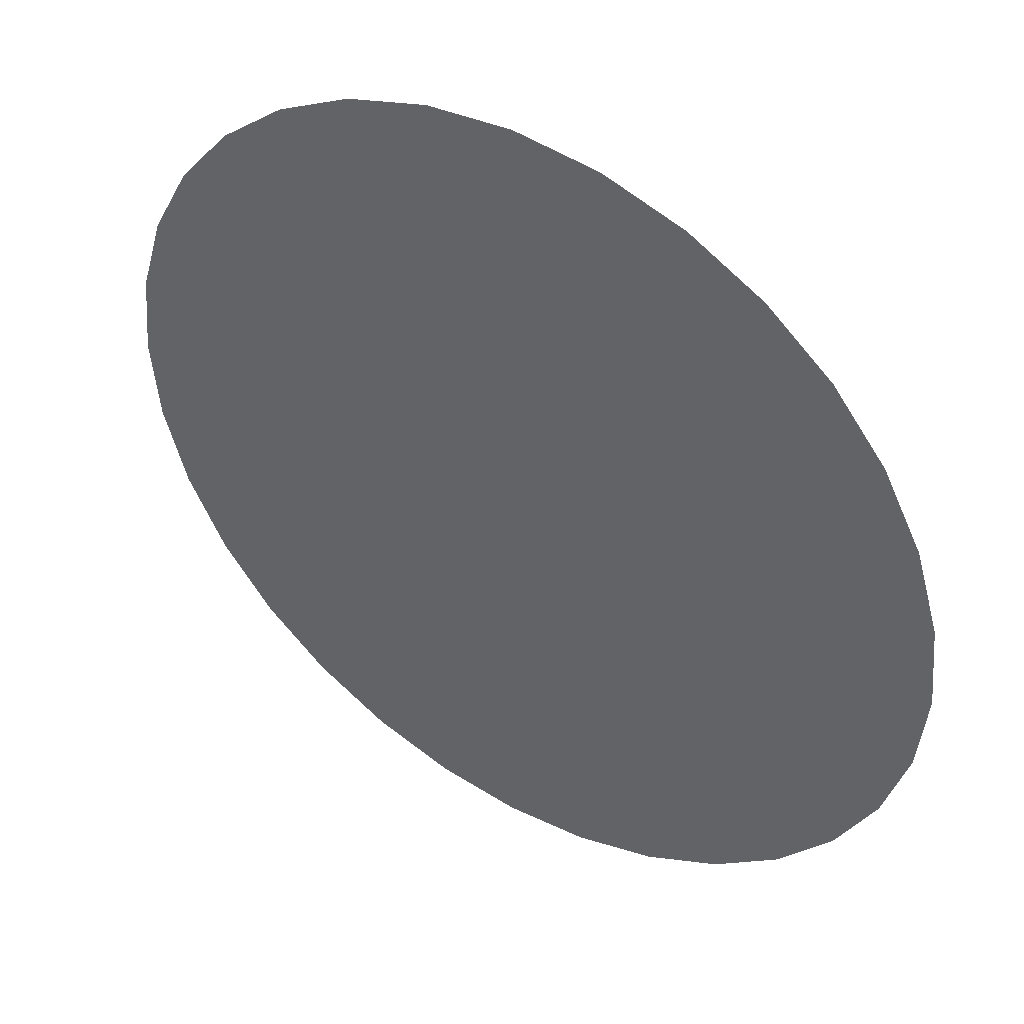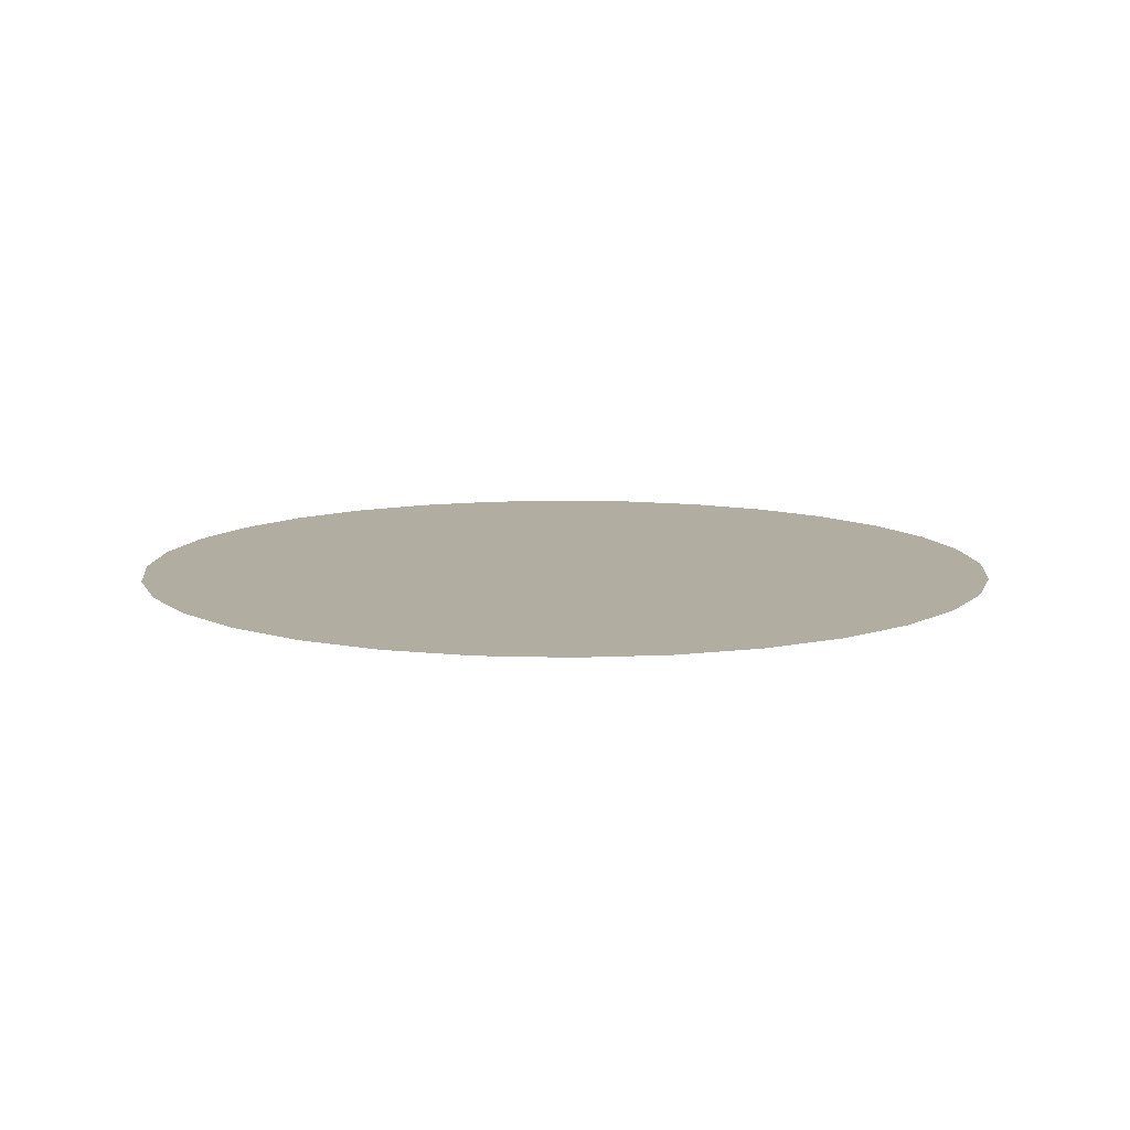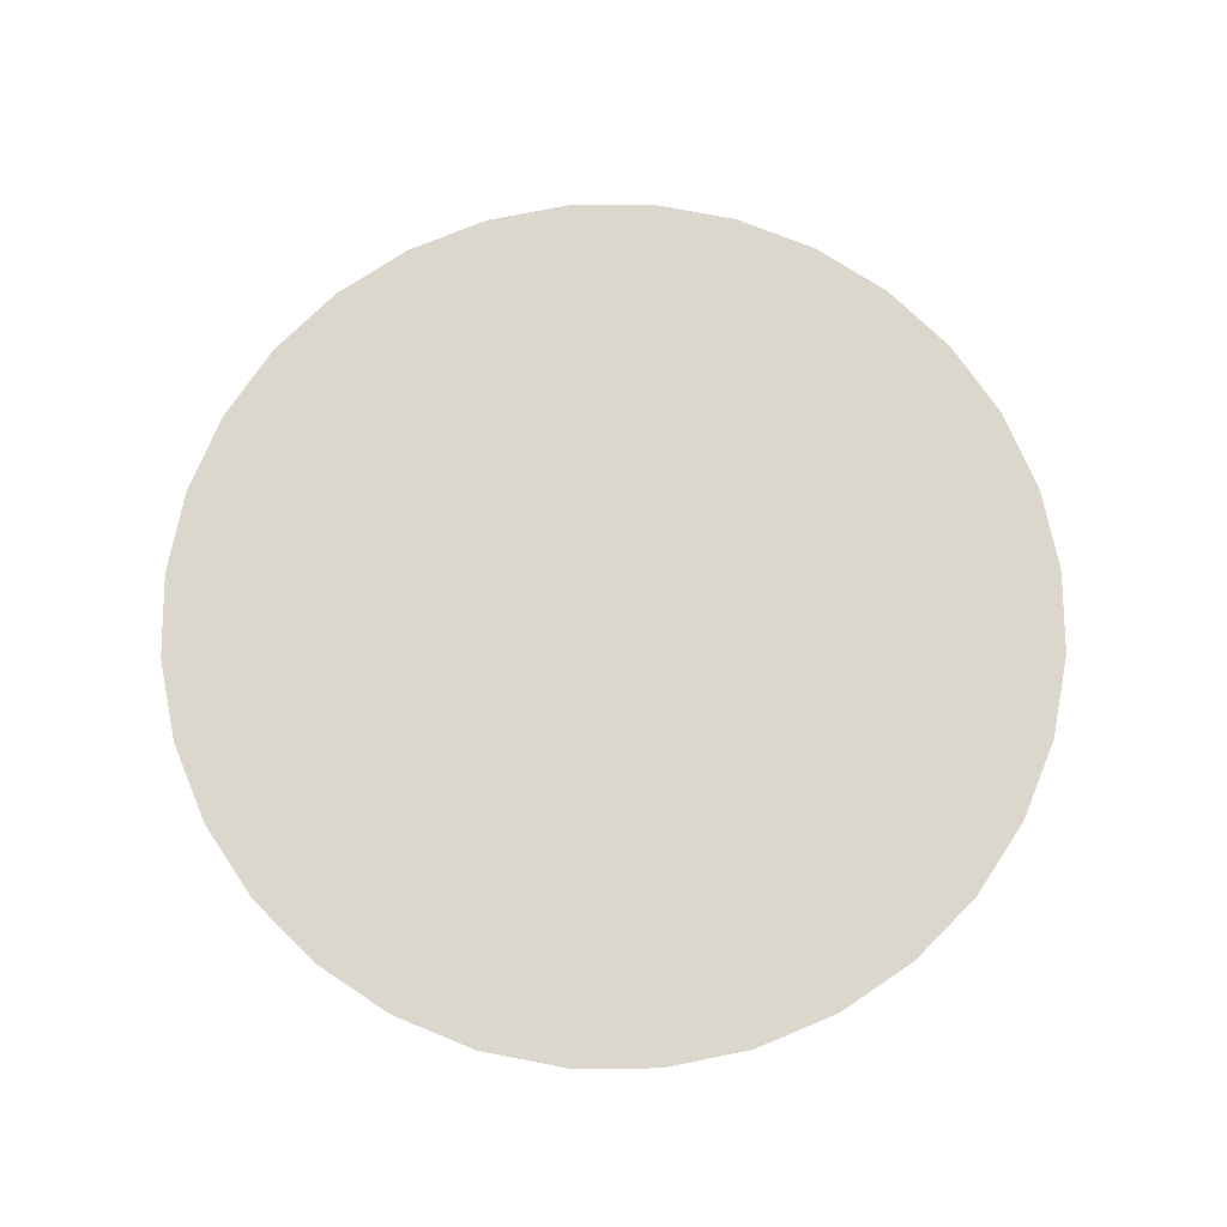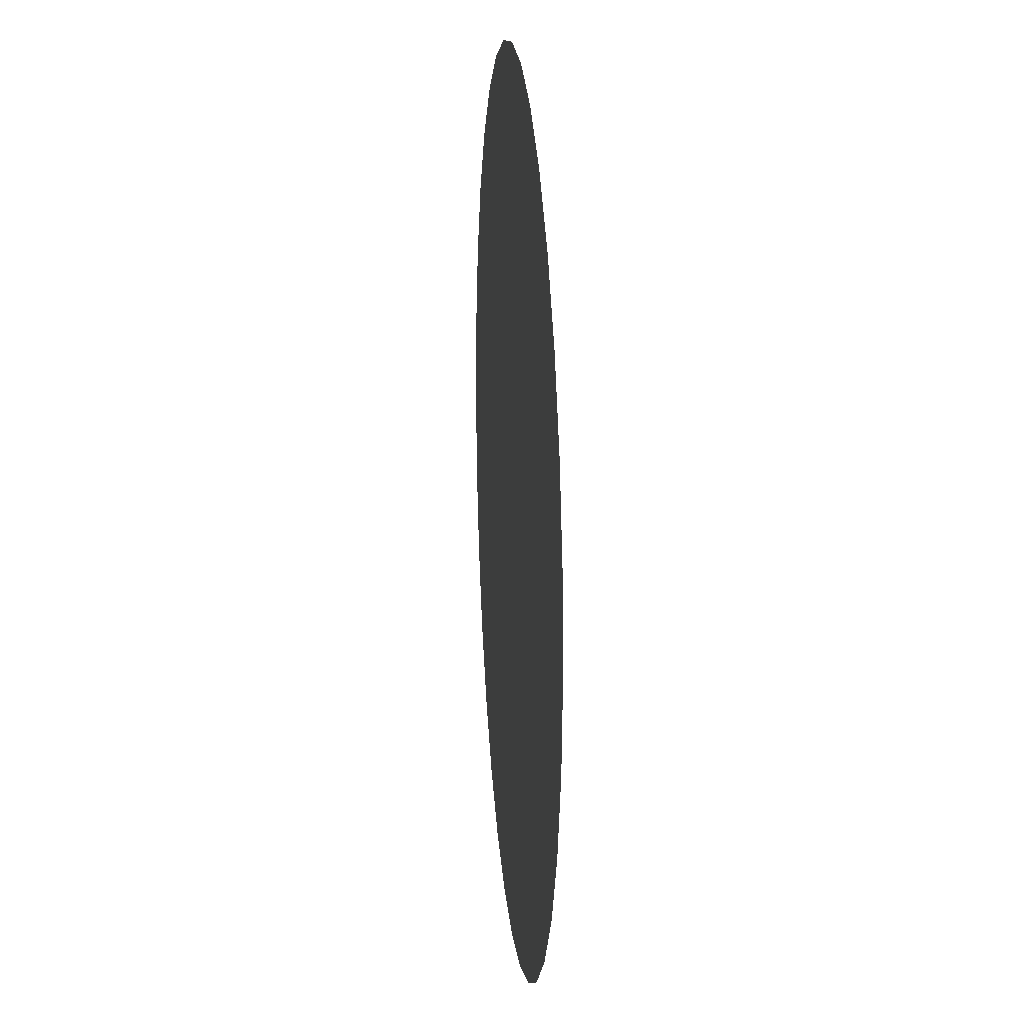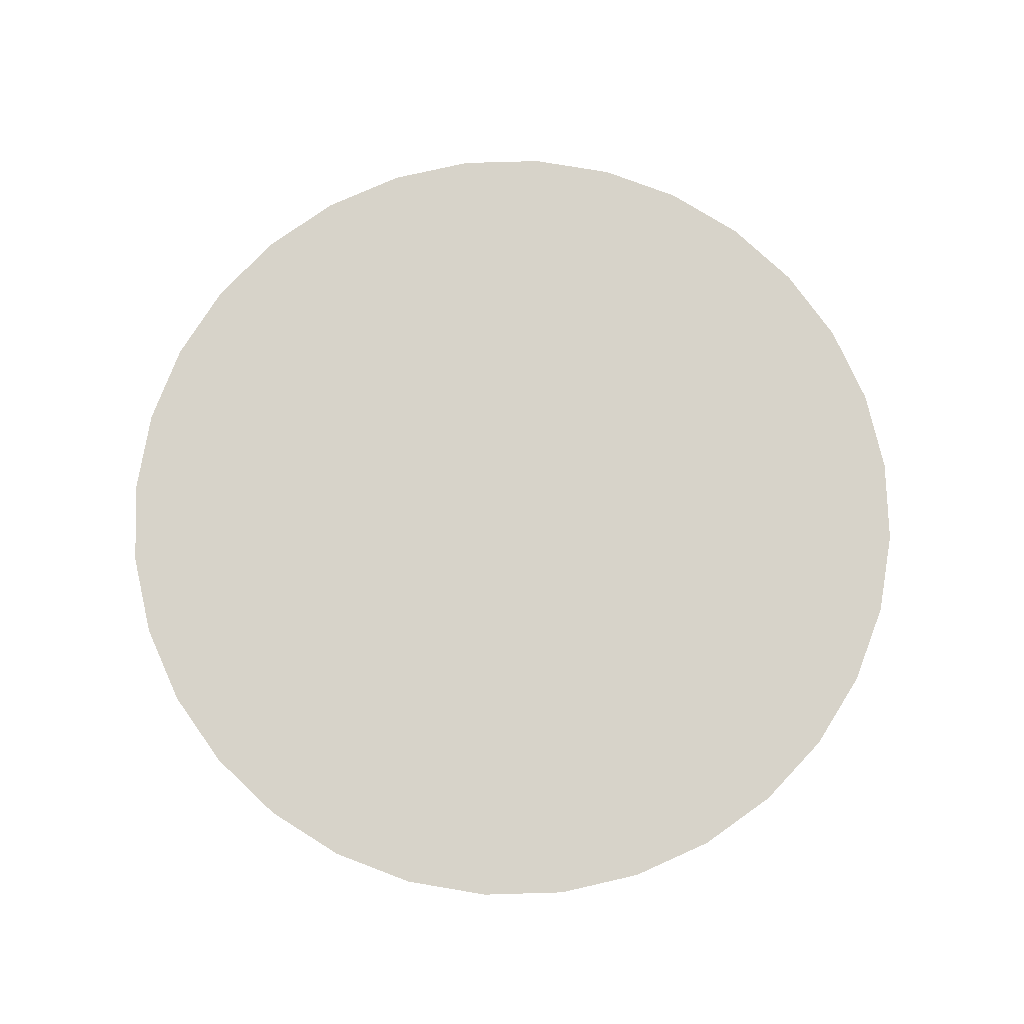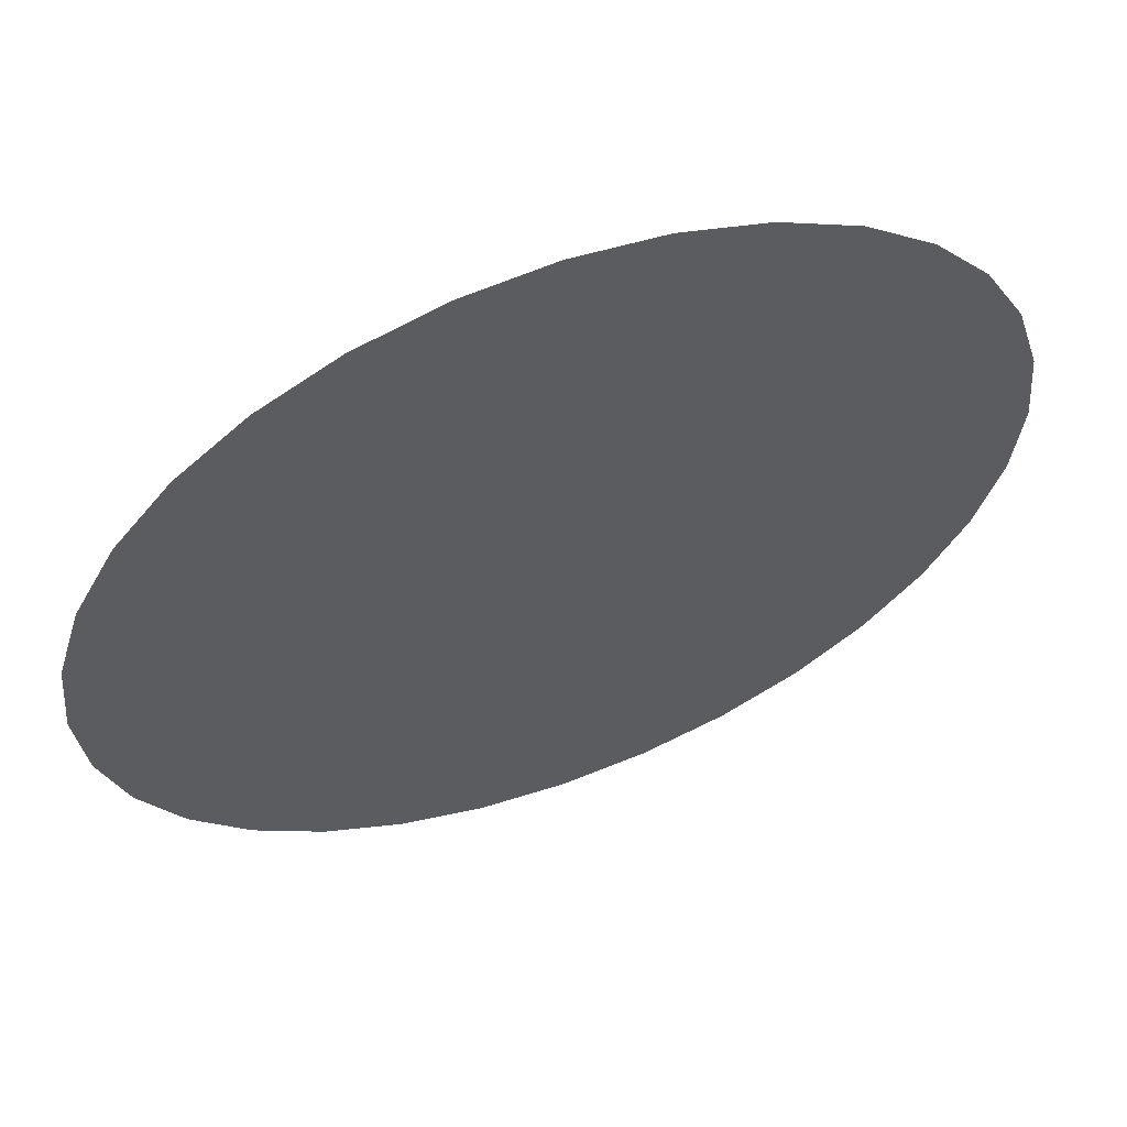
<metadata>
{"format":"obj","ext":"obj","renderer":"f3d","projection":"perspective","resolution":1024,"background":"white","views":[{"elev":44.3,"azim":33.1,"up":"+Z"},{"elev":10.5,"azim":55.3,"up":"+Y"},{"elev":72.9,"azim":72.9,"up":"+Y"},{"elev":17.2,"azim":-95.2,"up":"+Z"},{"elev":76.3,"azim":-74.8,"up":"+Y"},{"elev":60.1,"azim":-20.5,"up":"+Z"}]}
</metadata>
<code>
o Cylinder
v 0 -2.5 -1.7
v 0 -2.5 -1.7
v 0.3317 -2.5 -1.667
v 0.3317 -2.5 -1.667
v 0.6506 -2.5 -1.571
v 0.6506 -2.5 -1.571
v 0.9445 -2.5 -1.413
v 0.9445 -2.5 -1.413
v 1.202 -2.5 -1.202
v 1.202 -2.5 -1.202
v 1.413 -2.5 -0.9445
v 1.413 -2.5 -0.9445
v 1.571 -2.5 -0.6506
v 1.571 -2.5 -0.6506
v 1.667 -2.5 -0.3317
v 1.667 -2.5 -0.3317
v 1.7 -2.5 0
v 1.7 -2.5 0
v 1.667 -2.5 0.3317
v 1.667 -2.5 0.3317
v 1.571 -2.5 0.6506
v 1.571 -2.5 0.6506
v 1.413 -2.5 0.9445
v 1.413 -2.5 0.9445
v 1.202 -2.5 1.202
v 1.202 -2.5 1.202
v 0.9445 -2.5 1.413
v 0.9445 -2.5 1.413
v 0.6506 -2.5 1.571
v 0.6506 -2.5 1.571
v 0.3317 -2.5 1.667
v 0.3317 -2.5 1.667
v -0 -2.5 1.7
v -0 -2.5 1.7
v -0.3317 -2.5 1.667
v -0.3317 -2.5 1.667
v -0.6506 -2.5 1.571
v -0.6506 -2.5 1.571
v -0.9445 -2.5 1.413
v -0.9445 -2.5 1.413
v -1.202 -2.5 1.202
v -1.202 -2.5 1.202
v -1.413 -2.5 0.9445
v -1.413 -2.5 0.9445
v -1.571 -2.5 0.6506
v -1.571 -2.5 0.6506
v -1.667 -2.5 0.3317
v -1.667 -2.5 0.3317
v -1.7 -2.5 -0
v -1.7 -2.5 -0
v -1.667 -2.5 -0.3317
v -1.667 -2.5 -0.3317
v -1.571 -2.5 -0.6506
v -1.571 -2.5 -0.6506
v -1.413 -2.5 -0.9445
v -1.413 -2.5 -0.9445
v -1.202 -2.5 -1.202
v -1.202 -2.5 -1.202
v -0.9445 -2.5 -1.413
v -0.9445 -2.5 -1.413
v -0.6506 -2.5 -1.571
v -0.6506 -2.5 -1.571
v -0.3317 -2.5 -1.667
v -0.3317 -2.5 -1.667
f 1 2 4 3
f 3 4 6 5
f 5 6 8 7
f 7 8 10 9
f 9 10 12 11
f 11 12 14 13
f 13 14 16 15
f 15 16 18 17
f 17 18 20 19
f 19 20 22 21
f 21 22 24 23
f 23 24 26 25
f 25 26 28 27
f 27 28 30 29
f 29 30 32 31
f 31 32 34 33
f 33 34 36 35
f 35 36 38 37
f 37 38 40 39
f 39 40 42 41
f 41 42 44 43
f 43 44 46 45
f 45 46 48 47
f 47 48 50 49
f 49 50 52 51
f 51 52 54 53
f 53 54 56 55
f 55 56 58 57
f 57 58 60 59
f 59 60 62 61
f 4 2 64 62 60 58 56 54 52 50 48 46 44 42 40 38 36 34 32 30 28 26 24 22 20 18 16 14 12 10 8 6
f 61 62 64 63
f 63 64 2 1
f 1 3 5 7 9 11 13 15 17 19 21 23 25 27 29 31 33 35 37 39 41 43 45 47 49 51 53 55 57 59 61 63

</code>
